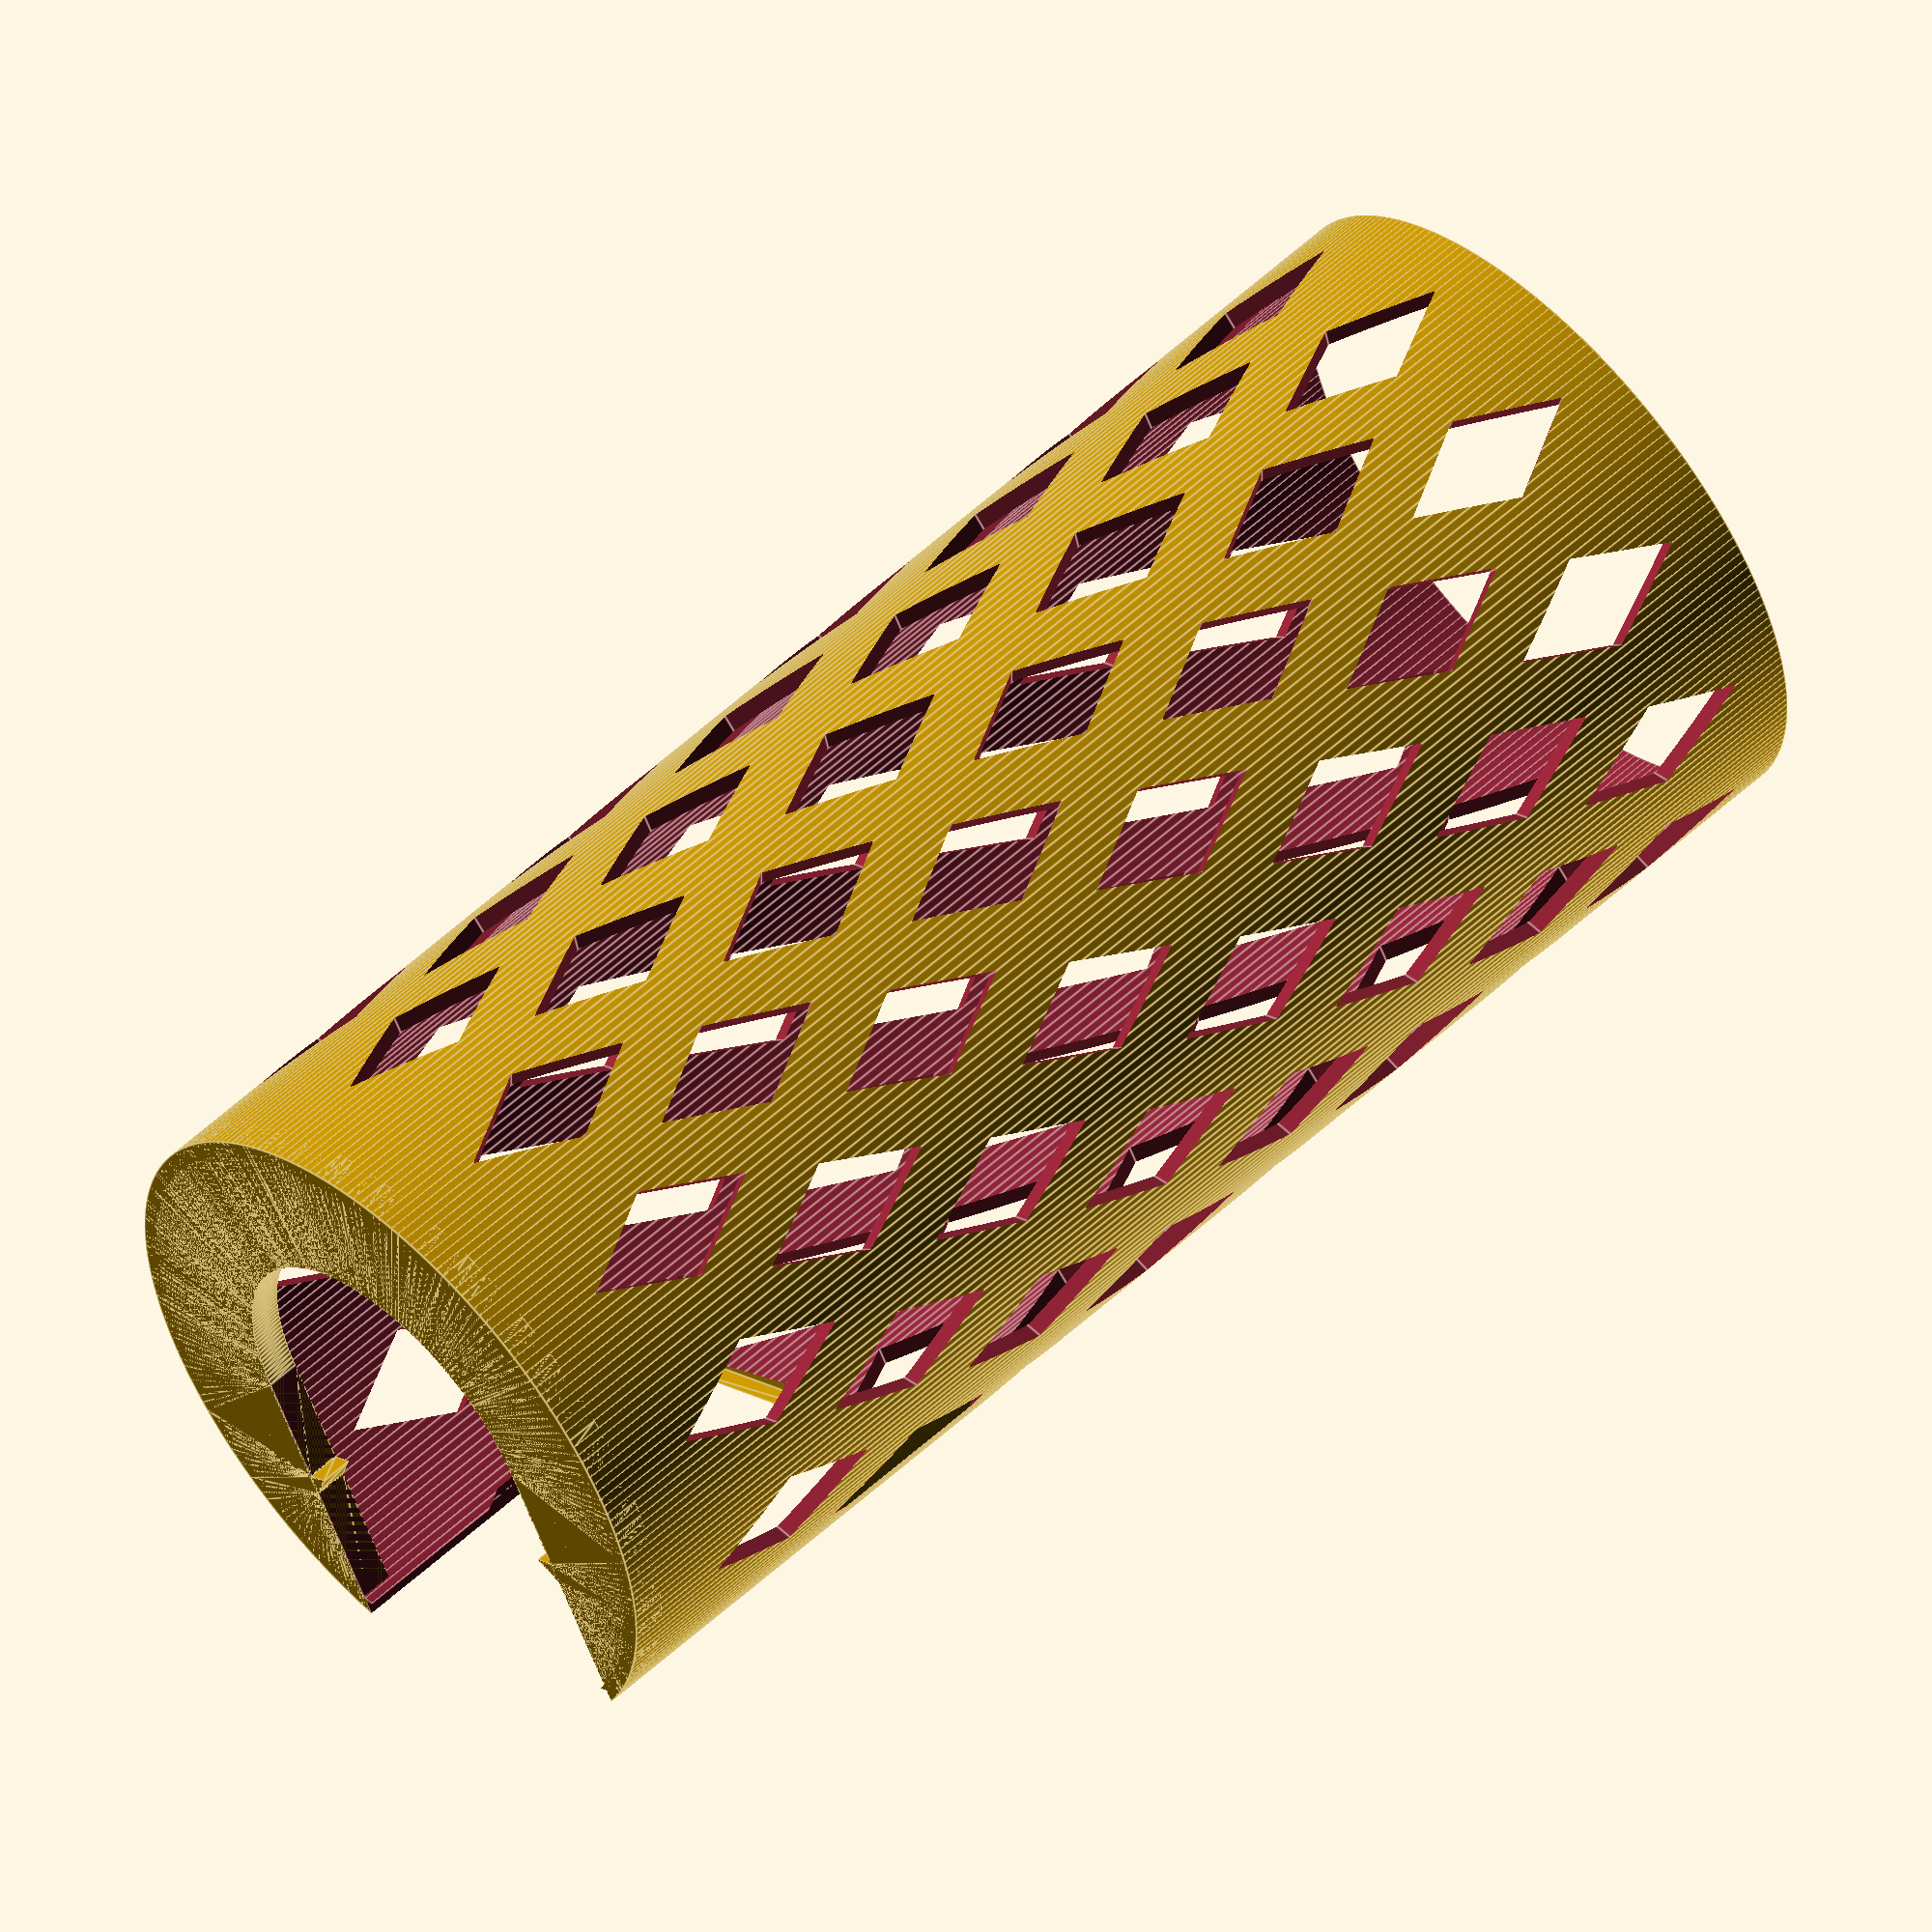
<openscad>
// Dimensions for mount to night light base
mount_diameter = 18;
mount_straight_before_clip = 5.29;
clip_nub = 1;
mount_thick = 1.6;
socket_height = 19;

// Overall dimensions
center_to_wall = 16;
inside_height = 72;
clear_wall = 0.8;  // two extrusion widths (one is transparenter but raggedy)

// It's-made-out-of-triangles-and-floats
epsilon = 0.01;
$fn = 240;

center_to_wall_interior = center_to_wall - clear_wall;
mount_radius = mount_diameter / 2;
y_position_of_entrance_sides = center_to_wall_interior * sqrt(1 - pow(mount_radius / center_to_wall, 2));
socket_slope_height = center_to_wall - y_position_of_entrance_sides;


main();
//mount();


module main() {
    mount();
    
    difference() {
        outer_cylinder();

        inner_cylinder();

        socket_clearance_negative();
        
        // decorations
        zstep = 8;
        for (z = [10:zstep:inside_height - 5])
        translate([0, 0, z]) {
            is_even_row = floor(z / zstep) % 2 == 0;
            alt = is_even_row ? 0.5 : 0;
            
            angle_step = 360 / 12;
            step_range = floor(360 / angle_step - alt);
            for (i = [0:step_range]) {
                angular_position = (i + alt) * angle_step;
                scale([1, 1, 2])
                rotate([90, 0, angular_position])
                cylinder(d=4.8, h=center_to_wall * 1.2, $fn=4);
            }
        }
    }
    
    socket_clearance_support();
}

module outer_cylinder() {
    cylinder(r=center_to_wall, h=inside_height + mount_thick - epsilon);
}

module inner_cylinder() {
    translate([0, 0, -epsilon])
    cylinder(r=center_to_wall - clear_wall, h=inside_height + mount_thick + epsilon);
}

module socket_clearance_negative() {
    // construct a prism
    translate([-mount_radius, 0, -epsilon])
    hull() {
        translate([0, center_to_wall + epsilon, 0])
        cube([mount_diameter, epsilon, socket_height + socket_slope_height]);
        translate([0, y_position_of_entrance_sides, 0])
        cube([mount_diameter, epsilon, socket_height]);
    }
}

module socket_clearance_support() {
    // the thickness in Z (as defined) and Y (because the slope is 45°), chosen to give two filament strands
    slope_axial_thickness = 0.9;  
    
    intersection() {
        union() {
            // construct a sloped bar that sits above the prism of socket_clearance_negative
            translate([-mount_radius, 0, -epsilon])
            hull() {
                translate([0, center_to_wall + epsilon, socket_height + socket_slope_height])
                cube([mount_diameter, epsilon, slope_axial_thickness]);
                translate([0, y_position_of_entrance_sides, socket_height])
                cube([mount_diameter, epsilon, slope_axial_thickness]);
            }
        
            // vertical supports (prohibit diamonds)
            difference() {
                support_width = mount_diameter + 4; 
                support_height = socket_height + socket_slope_height;
                translate([-support_width / 2, 0, -epsilon])
                cube([support_width, center_to_wall, support_height]);

                translate([-mount_radius, 0, -epsilon])
                cube([mount_diameter, center_to_wall, support_height + epsilon]);
                
                socket_clearance_negative();
                inner_cylinder();
            }
        }

        outer_cylinder();
    }
}

module mount() {
    linear_extrude(mount_thick, convexity=5)
    difference() {
        circle(r=center_to_wall);
        
        circle(d=mount_diameter);
        
        r = mount_diameter / 2;
        polygon([
            [-r, 0],
            [-r, mount_straight_before_clip],
            [-(r - clip_nub), mount_straight_before_clip],
            [-r, mount_straight_before_clip + clip_nub],
            [-r, 100],
            [r, 100],
            [r, mount_straight_before_clip + clip_nub],
            [(r - clip_nub), mount_straight_before_clip],
            [r, mount_straight_before_clip],
            [r, 0],
        ]);
    }
}
</openscad>
<views>
elev=305.0 azim=209.7 roll=225.5 proj=o view=edges
</views>
